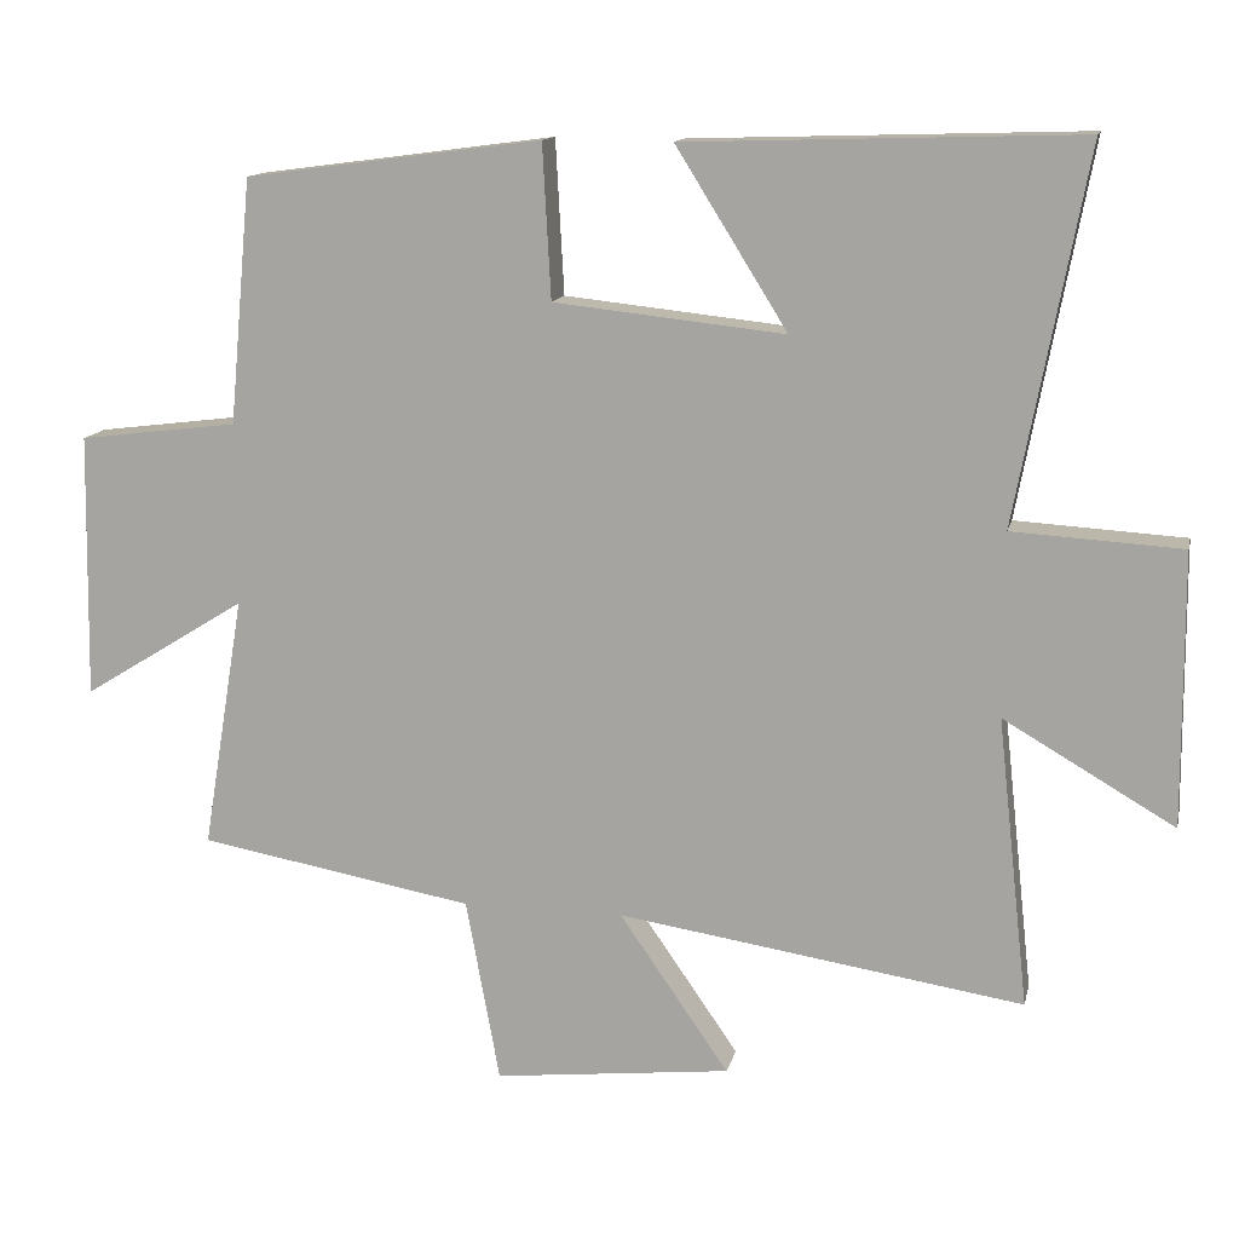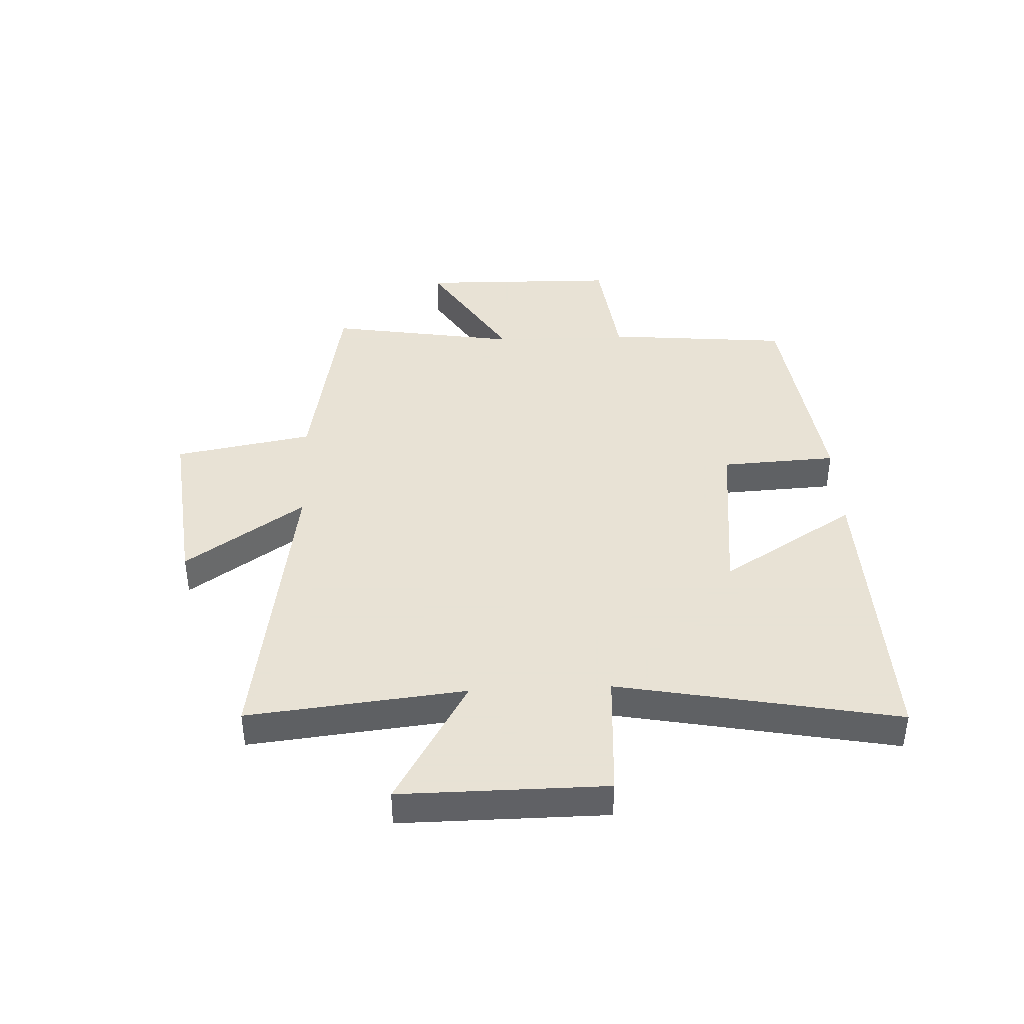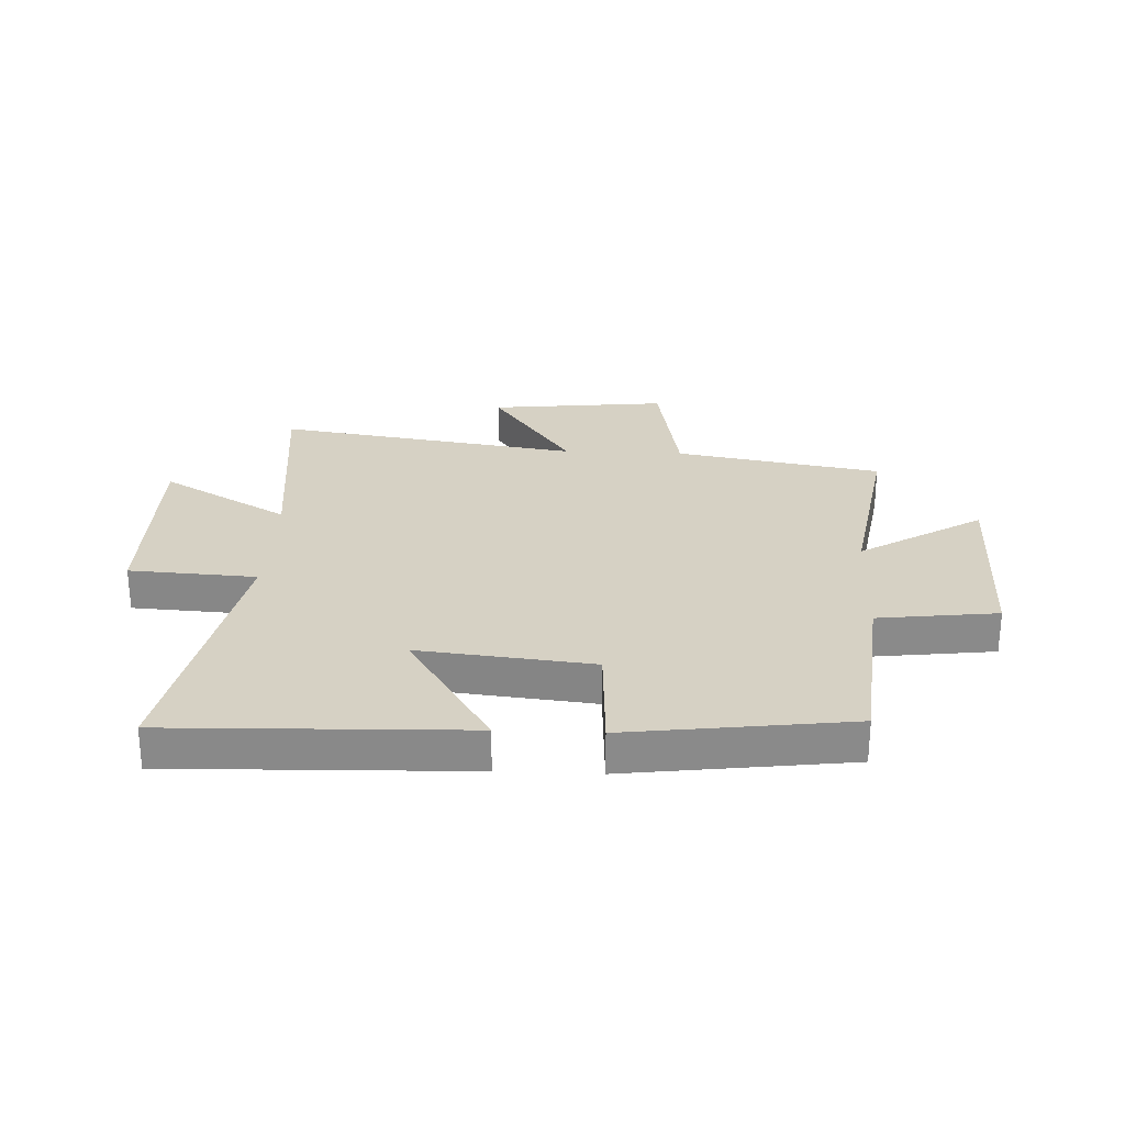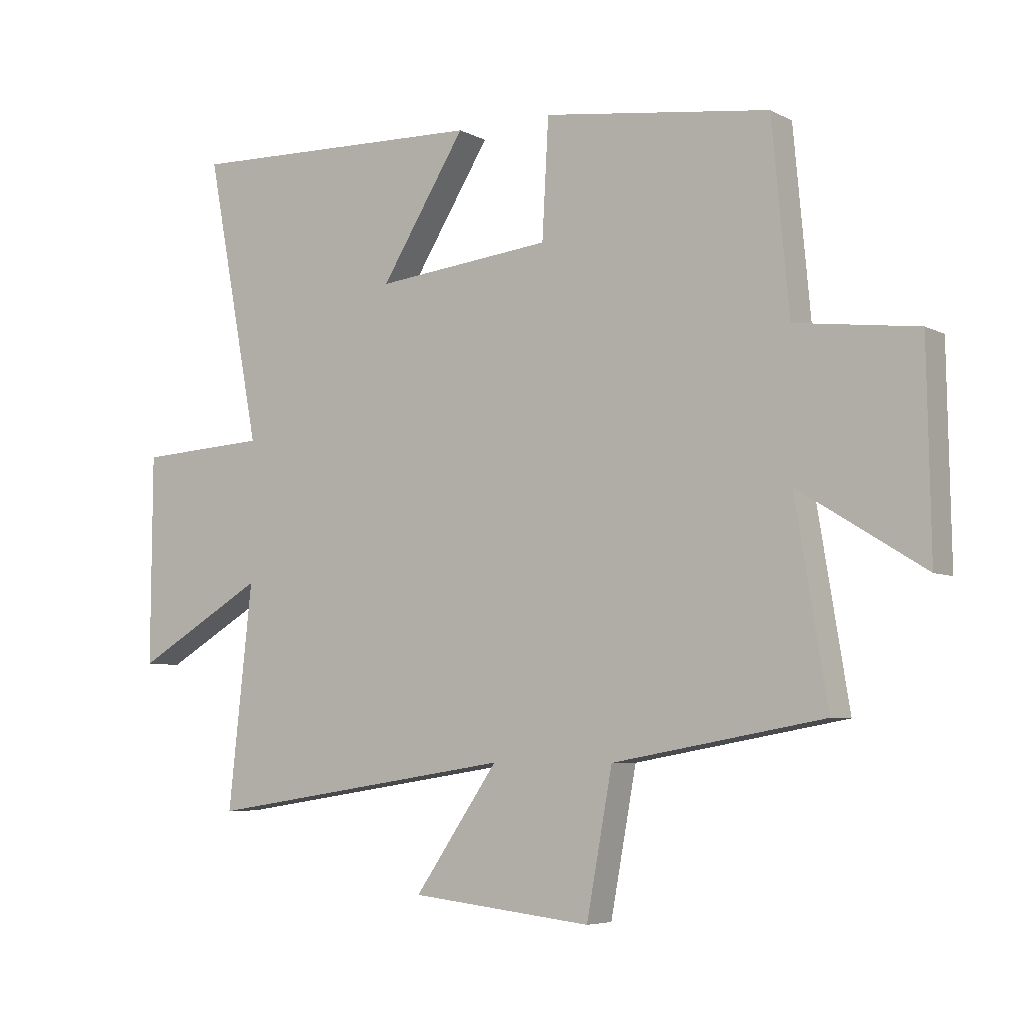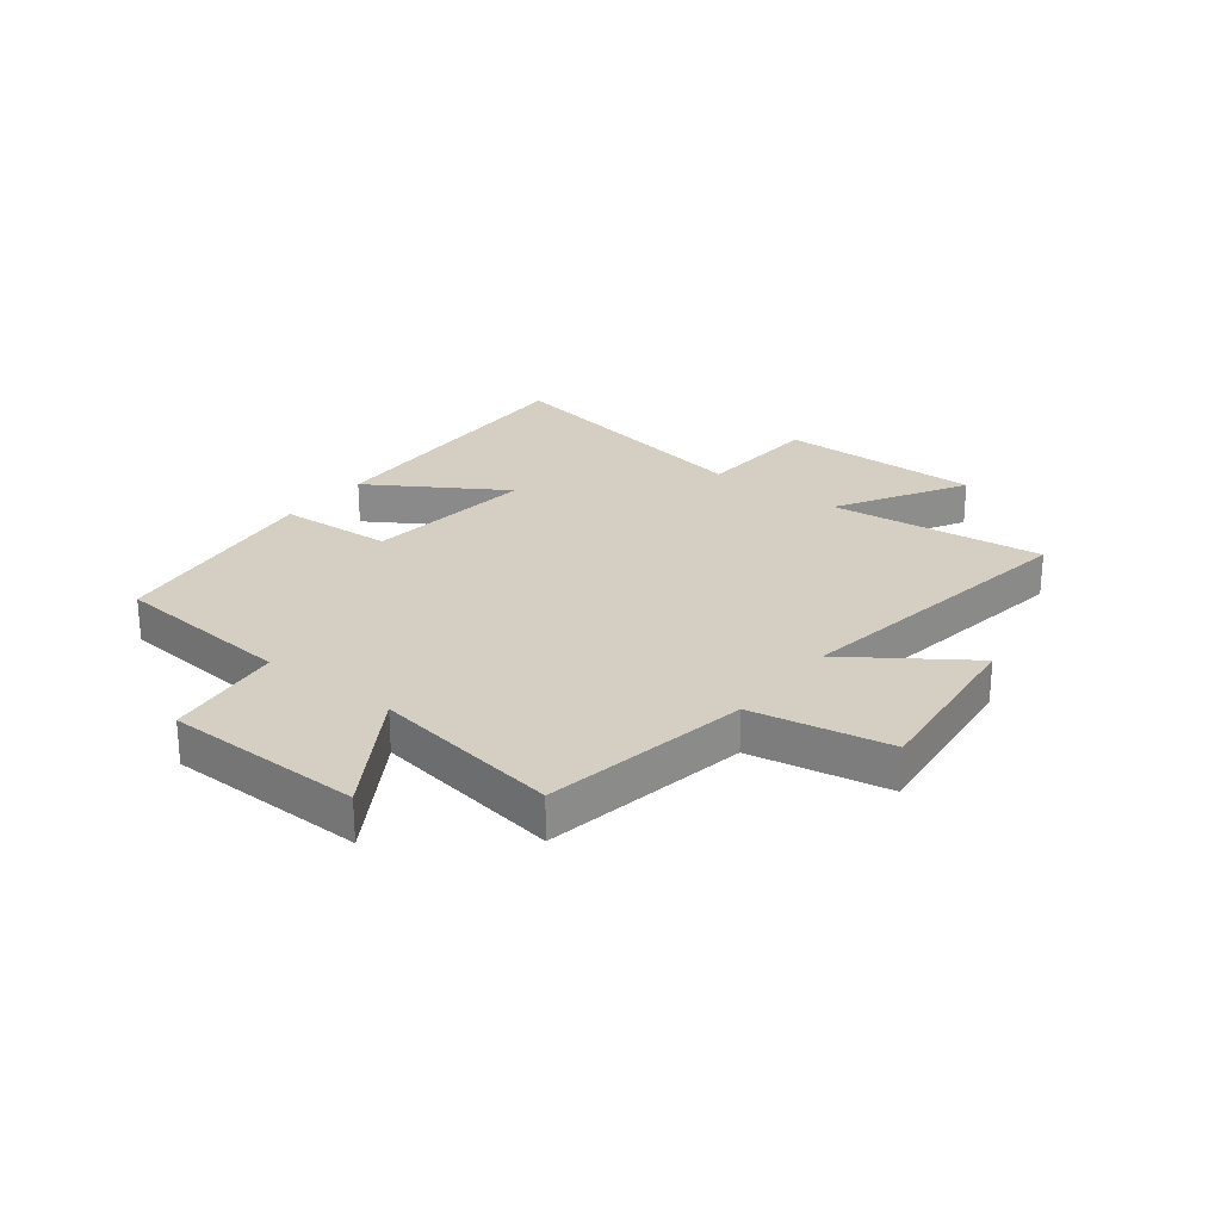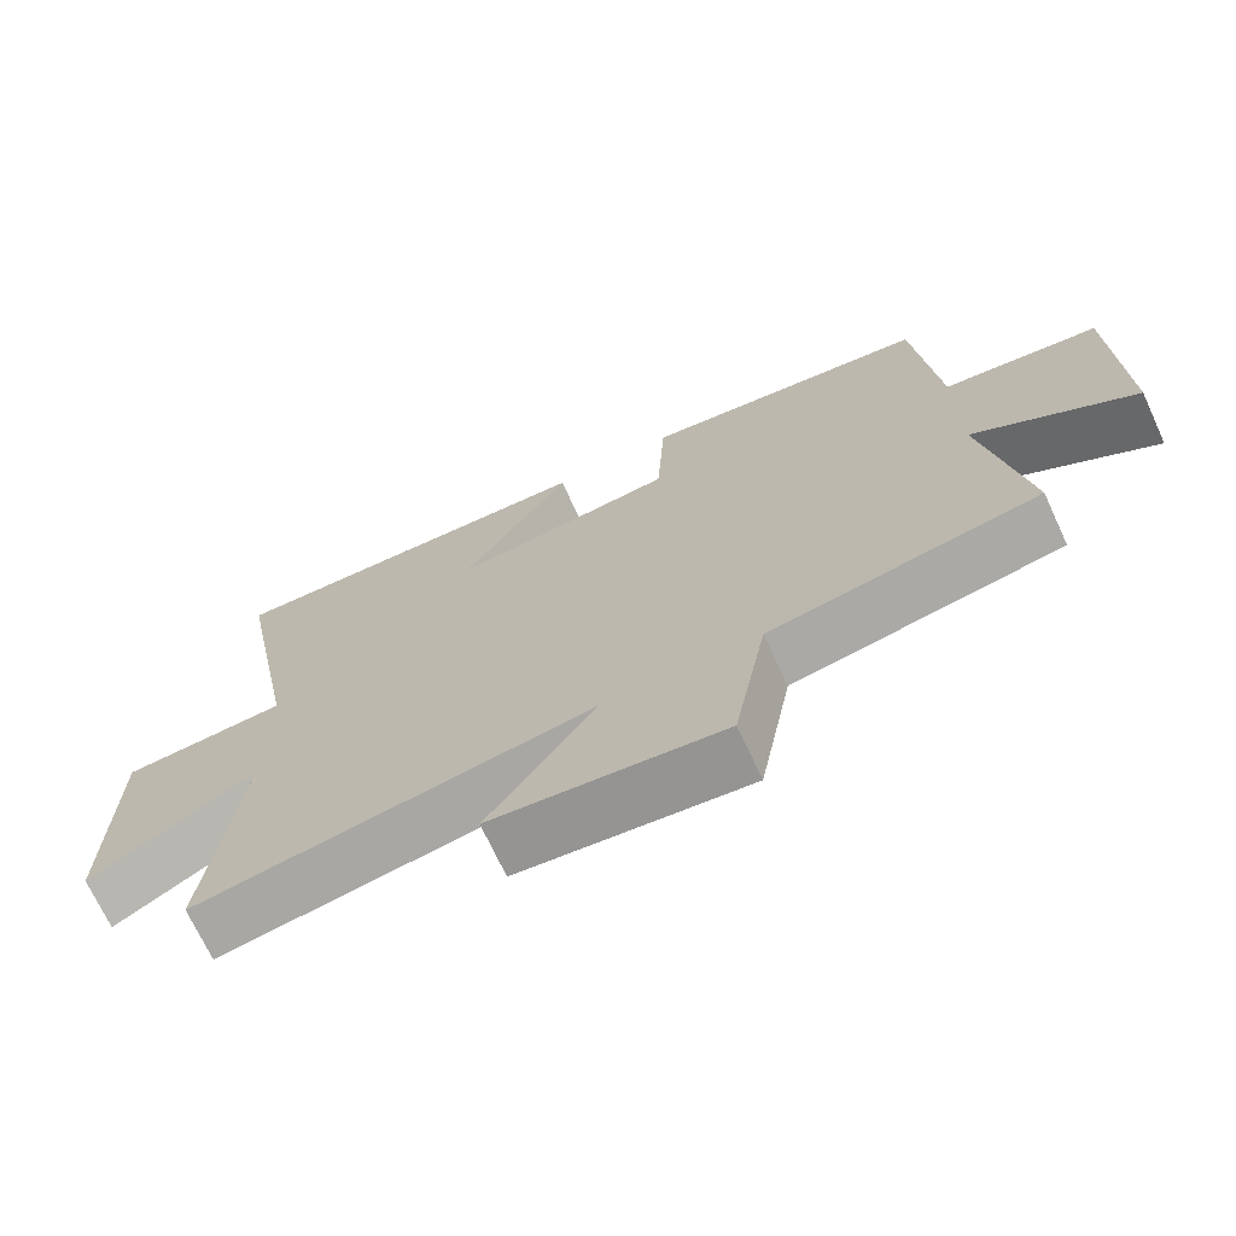
<metadata>
{"format":"obj","ext":"obj","renderer":"f3d","projection":"perspective","resolution":1024,"background":"white","views":[{"elev":13.2,"azim":-167.6,"up":"+Z"},{"elev":40.6,"azim":-92.5,"up":"+Y"},{"elev":26.8,"azim":2.6,"up":"+Y"},{"elev":-5.8,"azim":33.5,"up":"+Z"},{"elev":25.5,"azim":127.8,"up":"+Y"},{"elev":-70.7,"azim":24.9,"up":"+Z"}]}
</metadata>
<code>
v -0.541 0.07 -0.581
v -0.5 0.07 -0.205
v -0.722 0.07 -0.334
v -0.72 0.07 0.02
v -0.5 0.07 0.033
v -0.592 0.07 0.516
v -0.08 0.07 0.5
v -0.225 0.07 0.268
v 0.075 0.07 0.3
v 0.086 0.07 0.5
v 0.471 0.07 0.449
v 0.5 0.07 0.131
v 0.707 0.07 0.105
v 0.713 0.07 -0.239
v 0.5 0.07 -0.107
v 0.554 0.07 -0.436
v 0.196 0.07 -0.5
v 0.152 0.07 -0.739
v -0.156 0.07 -0.705
v -0.014 0.07 -0.5
v -0.541 0 -0.581
v -0.5 0 -0.205
v -0.722 0 -0.334
v -0.72 0 0.02
v -0.5 0 0.033
v -0.592 0 0.516
v -0.08 0 0.5
v -0.225 0 0.268
v 0.075 0 0.3
v 0.086 0 0.5
v 0.471 0 0.449
v 0.5 0 0.131
v 0.707 0 0.105
v 0.713 0 -0.239
v 0.5 0 -0.107
v 0.554 0 -0.436
v 0.196 0 -0.5
v 0.152 0 -0.739
v -0.156 0 -0.705
v -0.014 0 -0.5
f 17 18 19 20
f 15 16 17 20
f 15 20 1 2
f 12 13 14 15
f 12 15 2
f 9 10 11 12
f 8 9 12 2
f 5 6 7 8
f 5 8 2 3
f 3 4 5
f 40 39 38 37
f 40 37 36 35
f 22 21 40 35
f 35 34 33 32
f 22 35 32
f 32 31 30 29
f 22 32 29 28
f 28 27 26 25
f 23 22 28 25
f 25 24 23
f 1 21 22 2
f 2 22 23 3
f 3 23 24 4
f 4 24 25 5
f 5 25 26 6
f 6 26 27 7
f 7 27 28 8
f 8 28 29 9
f 9 29 30 10
f 10 30 31 11
f 11 31 32 12
f 12 32 33 13
f 13 33 34 14
f 14 34 35 15
f 15 35 36 16
f 16 36 37 17
f 17 37 38 18
f 18 38 39 19
f 19 39 40 20
f 20 40 21 1

</code>
